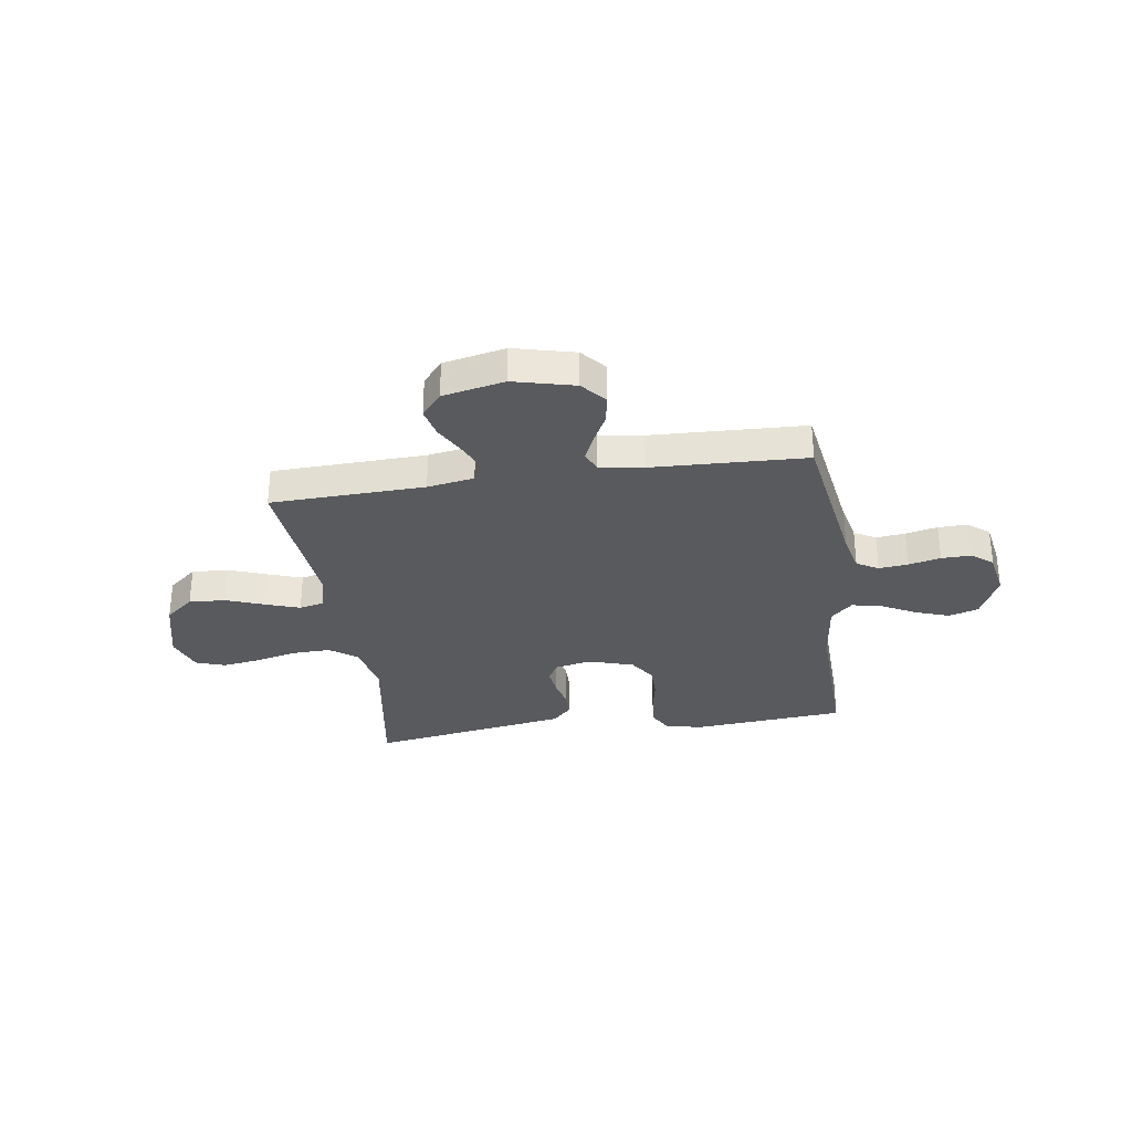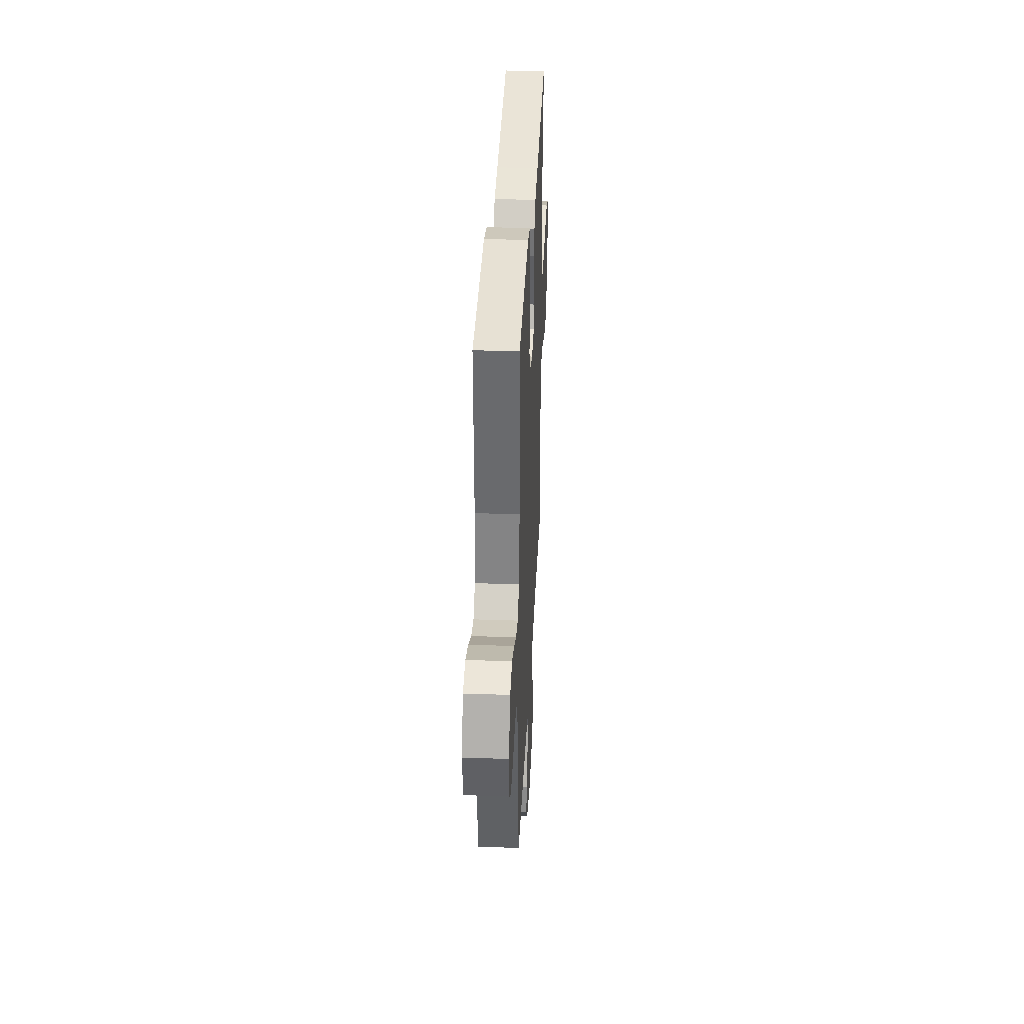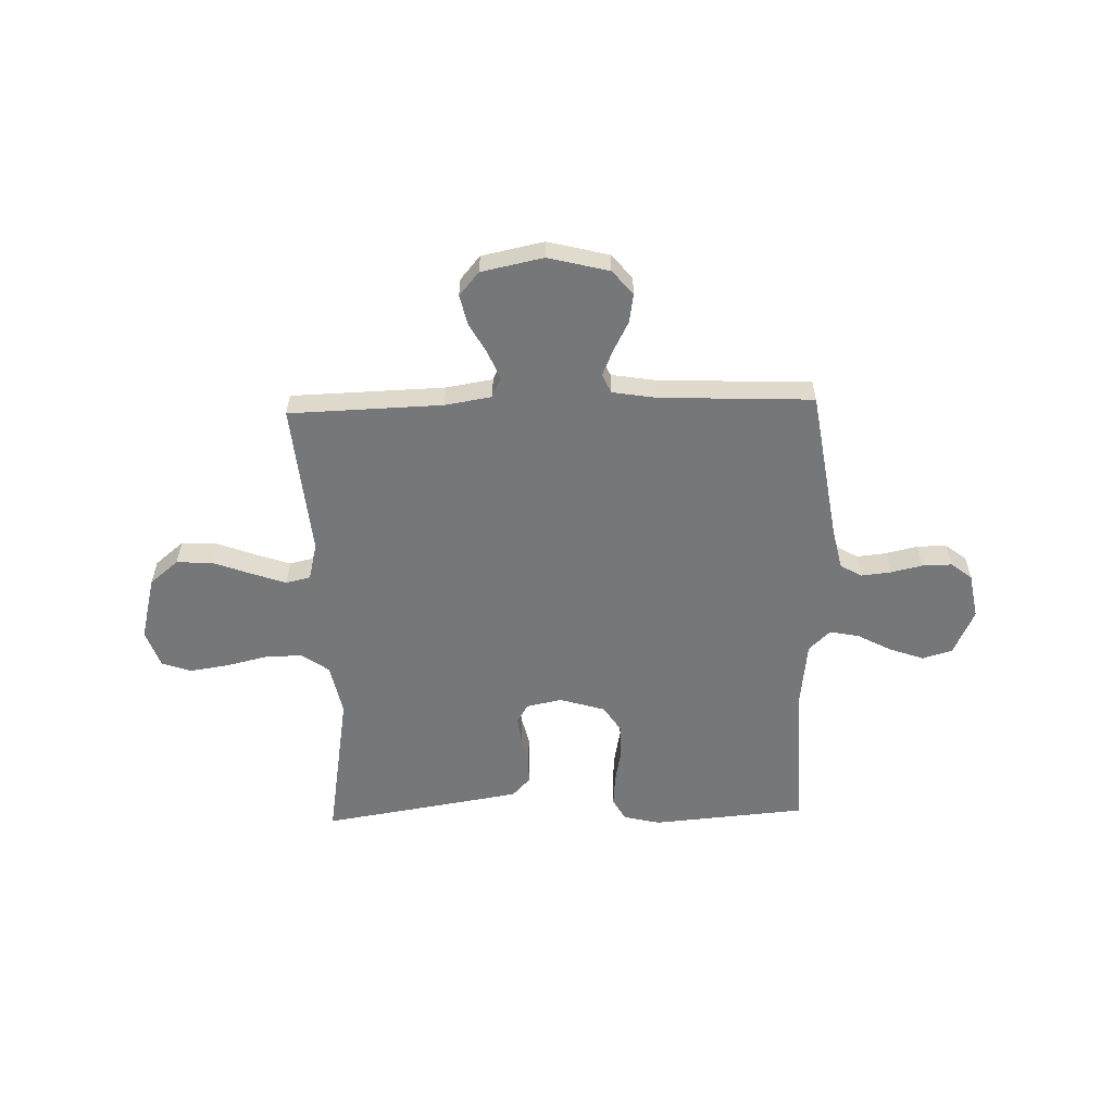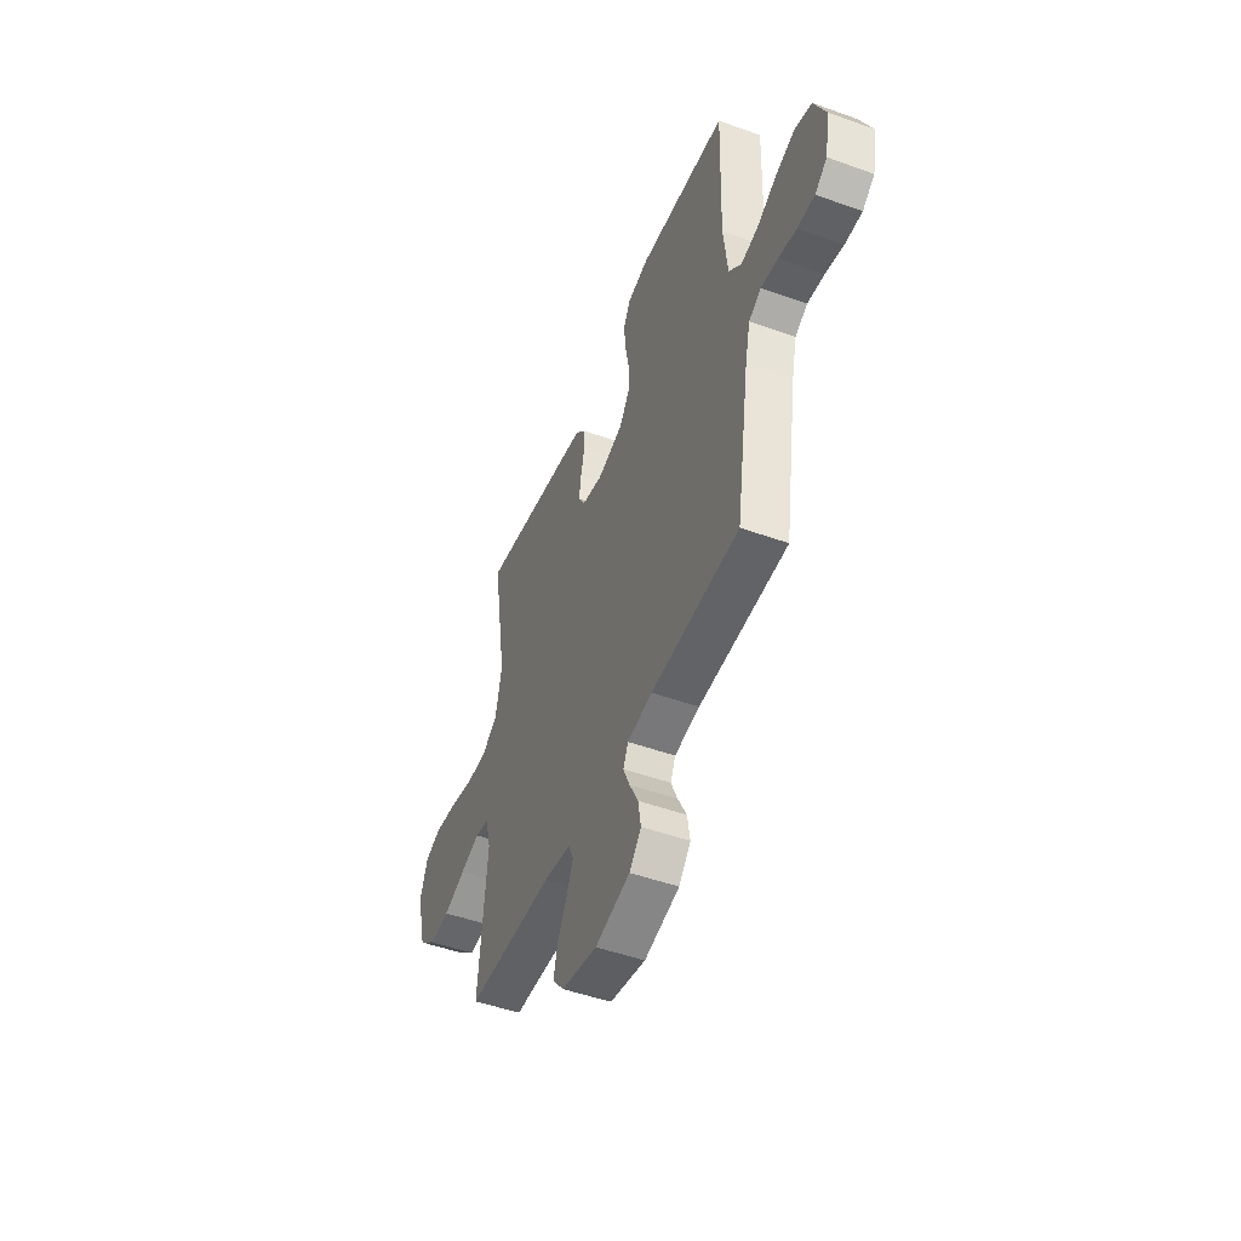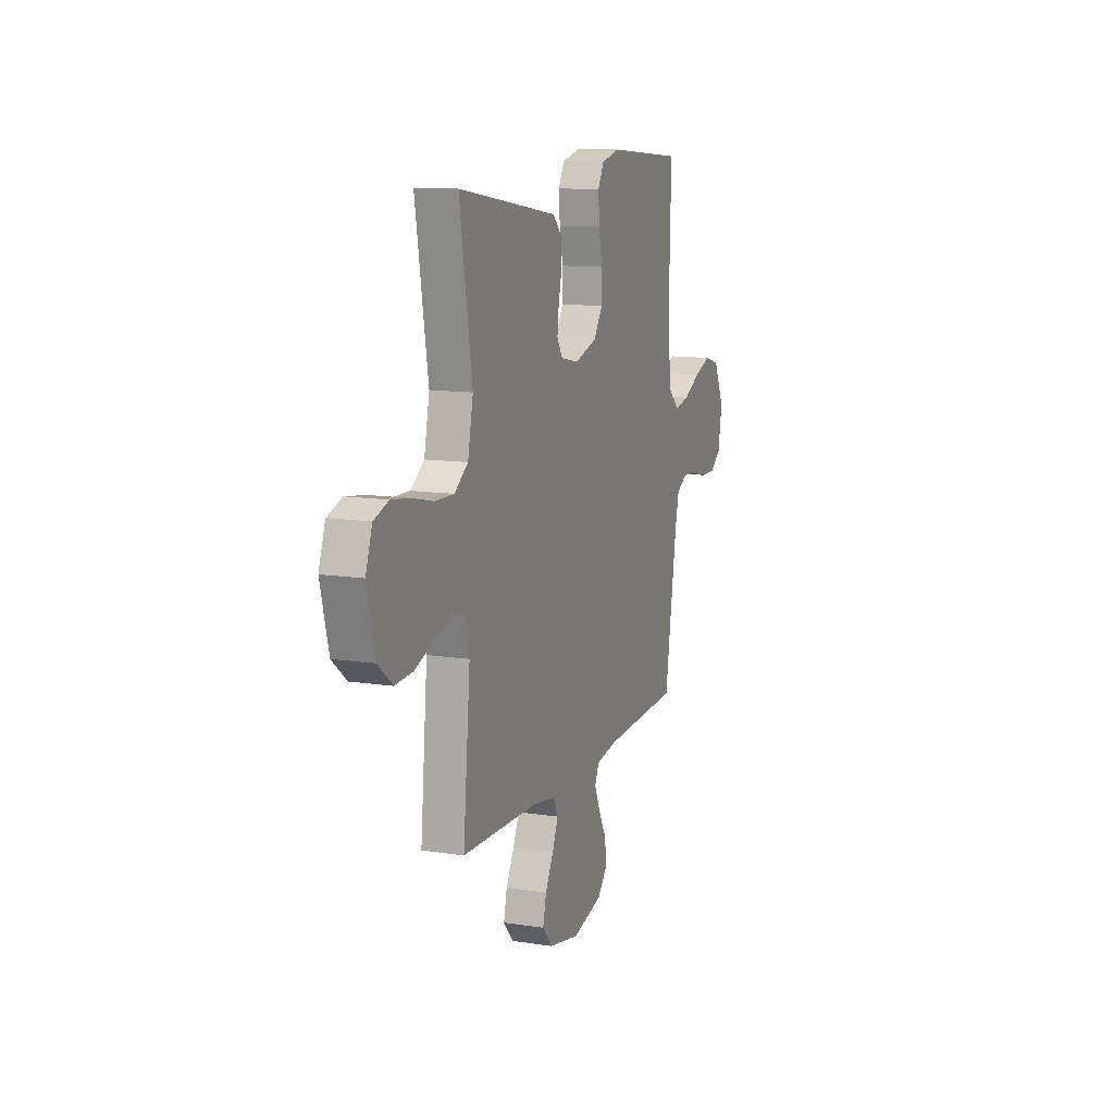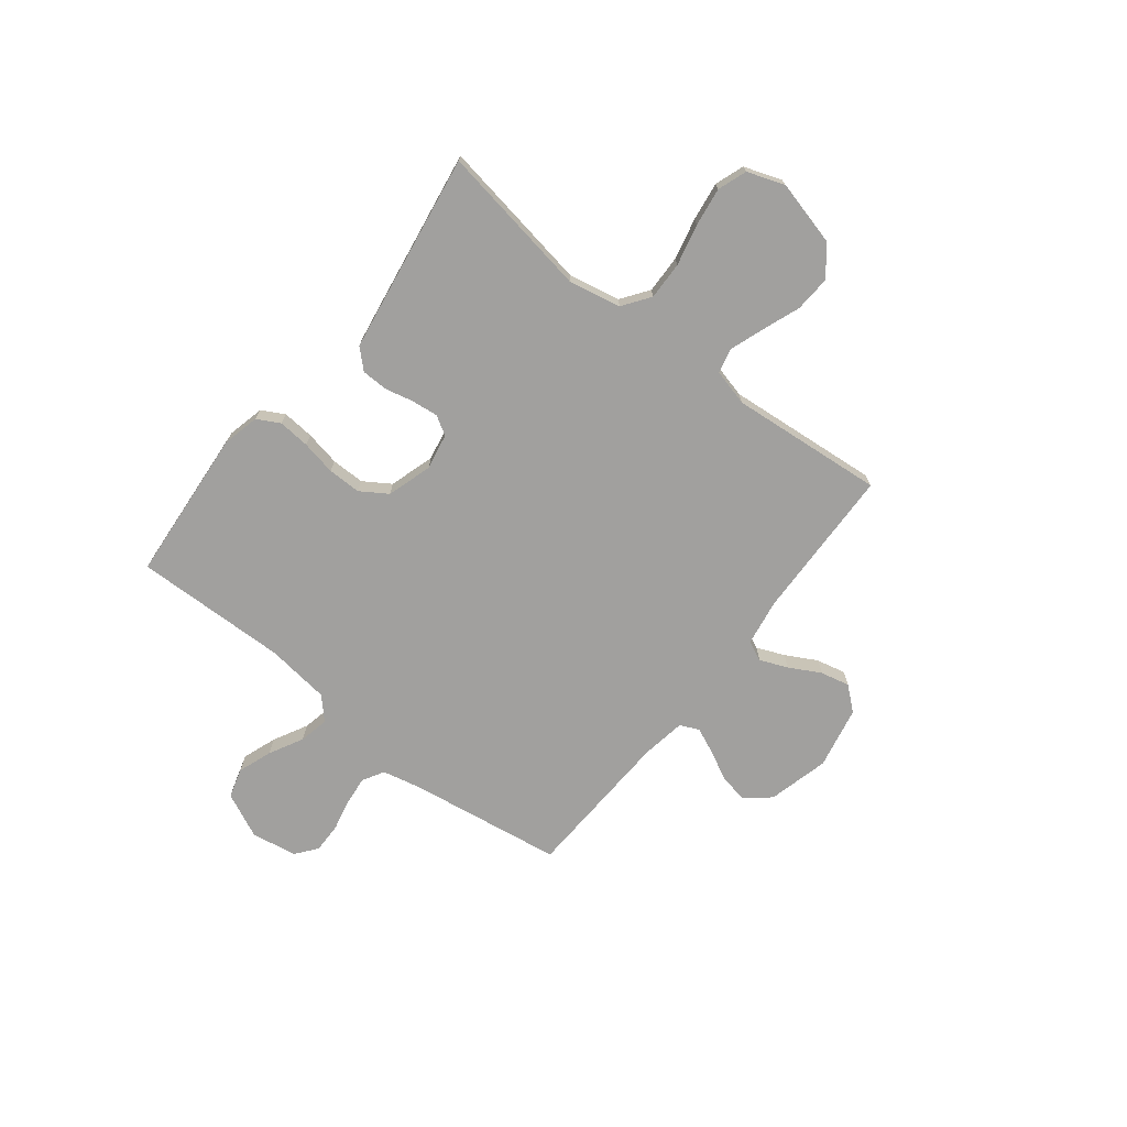
<metadata>
{"format":"obj","ext":"obj","renderer":"f3d","projection":"perspective","resolution":1024,"background":"white","views":[{"elev":-31.2,"azim":-171.5,"up":"+Y"},{"elev":35.0,"azim":-87.3,"up":"+Z"},{"elev":-57.1,"azim":-178.3,"up":"+Y"},{"elev":-48.6,"azim":-111.9,"up":"+Z"},{"elev":12.0,"azim":110.3,"up":"+Z"},{"elev":-71.8,"azim":51.7,"up":"+Y"}]}
</metadata>
<code>
v -0.5 0.07 -0.5
v -0.546 0.07 -0.2
v -0.563 0.07 -0.124
v -0.605 0.07 -0.1
v -0.662 0.07 -0.106
v -0.724 0.07 -0.12
v -0.782 0.07 -0.121
v -0.823 0.07 -0.089
v -0.839 0.07 0
v -0.798 0.07 0.089
v -0.74 0.07 0.106
v -0.673 0.07 0.082
v -0.607 0.07 0.047
v -0.549 0.07 0.035
v -0.507 0.07 0.075
v -0.492 0.07 0.2
v -0.5 0.07 0.5
v -0.2 0.07 0.525
v -0.128 0.07 0.508
v -0.104 0.07 0.464
v -0.109 0.07 0.402
v -0.122 0.07 0.334
v -0.122 0.07 0.269
v -0.088 0.07 0.217
v 0 0.07 0.19
v 0.07 0.07 0.204
v 0.092 0.07 0.241
v 0.086 0.07 0.293
v 0.073 0.07 0.348
v 0.074 0.07 0.4
v 0.109 0.07 0.437
v 0.2 0.07 0.452
v 0.5 0.07 0.5
v 0.451 0.07 0.2
v 0.472 0.07 0.099
v 0.525 0.07 0.061
v 0.599 0.07 0.063
v 0.68 0.07 0.082
v 0.755 0.07 0.093
v 0.812 0.07 0.073
v 0.838 0.07 0
v 0.806 0.07 -0.126
v 0.75 0.07 -0.172
v 0.679 0.07 -0.168
v 0.604 0.07 -0.14
v 0.538 0.07 -0.117
v 0.49 0.07 -0.128
v 0.472 0.07 -0.2
v 0.5 0.07 -0.5
v 0.2 0.07 -0.509
v 0.109 0.07 -0.524
v 0.091 0.07 -0.563
v 0.114 0.07 -0.617
v 0.147 0.07 -0.678
v 0.16 0.07 -0.735
v 0.121 0.07 -0.781
v 0 0.07 -0.806
v -0.119 0.07 -0.776
v -0.159 0.07 -0.729
v -0.15 0.07 -0.673
v -0.12 0.07 -0.615
v -0.098 0.07 -0.564
v -0.115 0.07 -0.527
v -0.2 0.07 -0.513
v -0.5 0 -0.5
v -0.546 0 -0.2
v -0.563 0 -0.124
v -0.605 0 -0.1
v -0.662 0 -0.106
v -0.724 0 -0.12
v -0.782 0 -0.121
v -0.823 0 -0.089
v -0.839 0 0
v -0.798 0 0.089
v -0.74 0 0.106
v -0.673 0 0.082
v -0.607 0 0.047
v -0.549 0 0.035
v -0.507 0 0.075
v -0.492 0 0.2
v -0.5 0 0.5
v -0.2 0 0.525
v -0.128 0 0.508
v -0.104 0 0.464
v -0.109 0 0.402
v -0.122 0 0.334
v -0.122 0 0.269
v -0.088 0 0.217
v 0 0 0.19
v 0.07 0 0.204
v 0.092 0 0.241
v 0.086 0 0.293
v 0.073 0 0.348
v 0.074 0 0.4
v 0.109 0 0.437
v 0.2 0 0.452
v 0.5 0 0.5
v 0.451 0 0.2
v 0.472 0 0.099
v 0.525 0 0.061
v 0.599 0 0.063
v 0.68 0 0.082
v 0.755 0 0.093
v 0.812 0 0.073
v 0.838 0 0
v 0.806 0 -0.126
v 0.75 0 -0.172
v 0.679 0 -0.168
v 0.604 0 -0.14
v 0.538 0 -0.117
v 0.49 0 -0.128
v 0.472 0 -0.2
v 0.5 0 -0.5
v 0.2 0 -0.509
v 0.109 0 -0.524
v 0.091 0 -0.563
v 0.114 0 -0.617
v 0.147 0 -0.678
v 0.16 0 -0.735
v 0.121 0 -0.781
v 0 0 -0.806
v -0.119 0 -0.776
v -0.159 0 -0.729
v -0.15 0 -0.673
v -0.12 0 -0.615
v -0.098 0 -0.564
v -0.115 0 -0.527
v -0.2 0 -0.513
f 59 60 61
f 58 59 61
f 57 58 61
f 56 57 61
f 55 56 61
f 54 55 61
f 53 54 61
f 52 53 61 62
f 51 52 62 63
f 48 49 50
f 51 63 64
f 50 51 64
f 48 50 64
f 47 48 64
f 43 44 45
f 42 43 45
f 41 42 45
f 40 41 45
f 39 40 45
f 38 39 45
f 37 38 45
f 36 37 45 46
f 35 36 46 47
f 32 33 34
f 31 32 34
f 30 31 34
f 29 30 34
f 28 29 34
f 34 35 47
f 28 34 47
f 27 28 47
f 20 21 22
f 19 20 22
f 18 19 22
f 17 18 22
f 16 17 22
f 15 16 22 23
f 14 15 23 24
f 11 12 13
f 10 11 13
f 9 10 13
f 8 9 13
f 7 8 13
f 6 7 13
f 5 6 13
f 4 5 13 14
f 14 24 25
f 4 14 25
f 3 4 25
f 64 1 2
f 26 27 47 64
f 25 26 64
f 3 25 64
f 2 3 64
f 125 124 123
f 125 123 122
f 125 122 121
f 125 121 120
f 125 120 119
f 125 119 118
f 125 118 117
f 126 125 117 116
f 127 126 116 115
f 114 113 112
f 128 127 115
f 128 115 114
f 128 114 112
f 128 112 111
f 109 108 107
f 109 107 106
f 109 106 105
f 109 105 104
f 109 104 103
f 109 103 102
f 109 102 101
f 110 109 101 100
f 111 110 100 99
f 98 97 96
f 98 96 95
f 98 95 94
f 98 94 93
f 98 93 92
f 111 99 98
f 111 98 92
f 111 92 91
f 86 85 84
f 86 84 83
f 86 83 82
f 86 82 81
f 86 81 80
f 87 86 80 79
f 88 87 79 78
f 77 76 75
f 77 75 74
f 77 74 73
f 77 73 72
f 77 72 71
f 77 71 70
f 77 70 69
f 78 77 69 68
f 89 88 78
f 89 78 68
f 89 68 67
f 66 65 128
f 128 111 91 90
f 128 90 89
f 128 89 67
f 128 67 66
f 1 65 66 2
f 2 66 67 3
f 3 67 68 4
f 4 68 69 5
f 5 69 70 6
f 6 70 71 7
f 7 71 72 8
f 8 72 73 9
f 9 73 74 10
f 10 74 75 11
f 11 75 76 12
f 12 76 77 13
f 13 77 78 14
f 14 78 79 15
f 15 79 80 16
f 16 80 81 17
f 17 81 82 18
f 18 82 83 19
f 19 83 84 20
f 20 84 85 21
f 21 85 86 22
f 22 86 87 23
f 23 87 88 24
f 24 88 89 25
f 25 89 90 26
f 26 90 91 27
f 27 91 92 28
f 28 92 93 29
f 29 93 94 30
f 30 94 95 31
f 31 95 96 32
f 32 96 97 33
f 33 97 98 34
f 34 98 99 35
f 35 99 100 36
f 36 100 101 37
f 37 101 102 38
f 38 102 103 39
f 39 103 104 40
f 40 104 105 41
f 41 105 106 42
f 42 106 107 43
f 43 107 108 44
f 44 108 109 45
f 45 109 110 46
f 46 110 111 47
f 47 111 112 48
f 48 112 113 49
f 49 113 114 50
f 50 114 115 51
f 51 115 116 52
f 52 116 117 53
f 53 117 118 54
f 54 118 119 55
f 55 119 120 56
f 56 120 121 57
f 57 121 122 58
f 58 122 123 59
f 59 123 124 60
f 60 124 125 61
f 61 125 126 62
f 62 126 127 63
f 63 127 128 64
f 64 128 65 1

</code>
